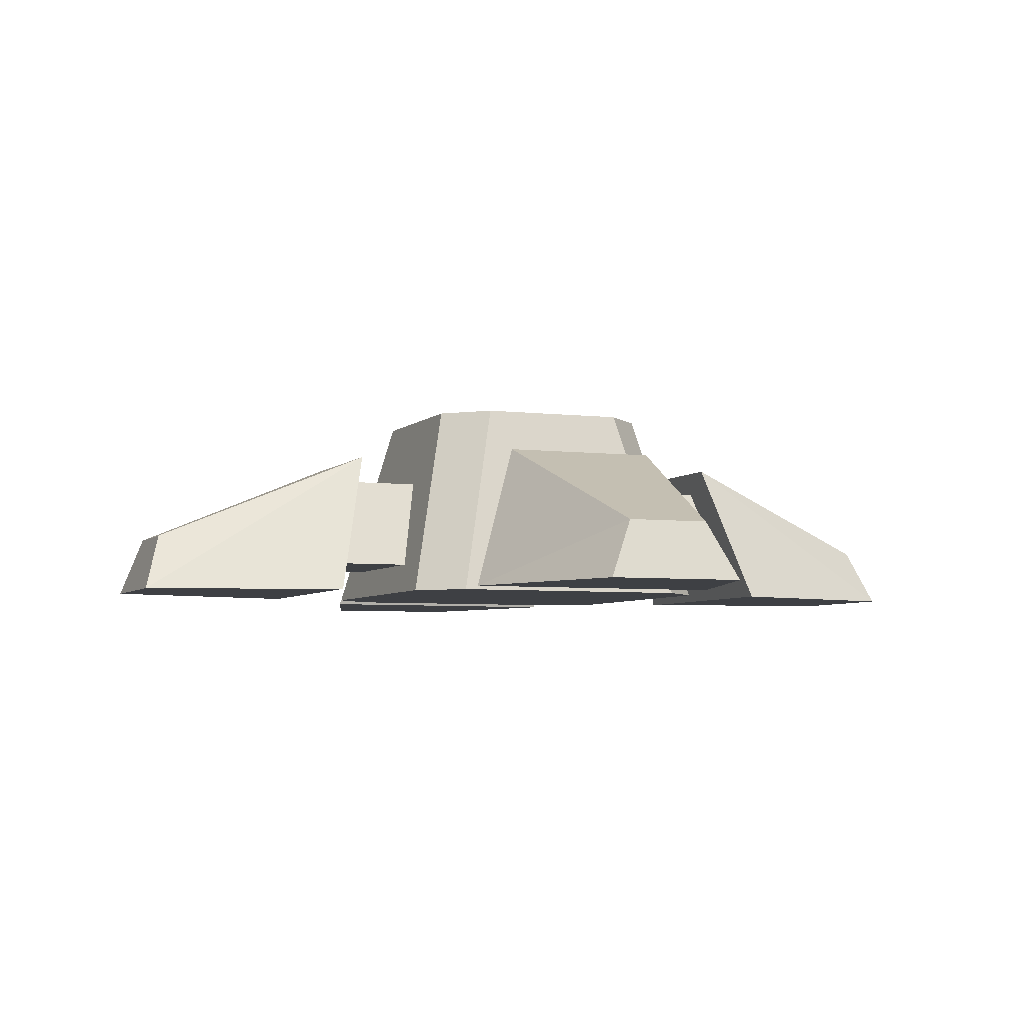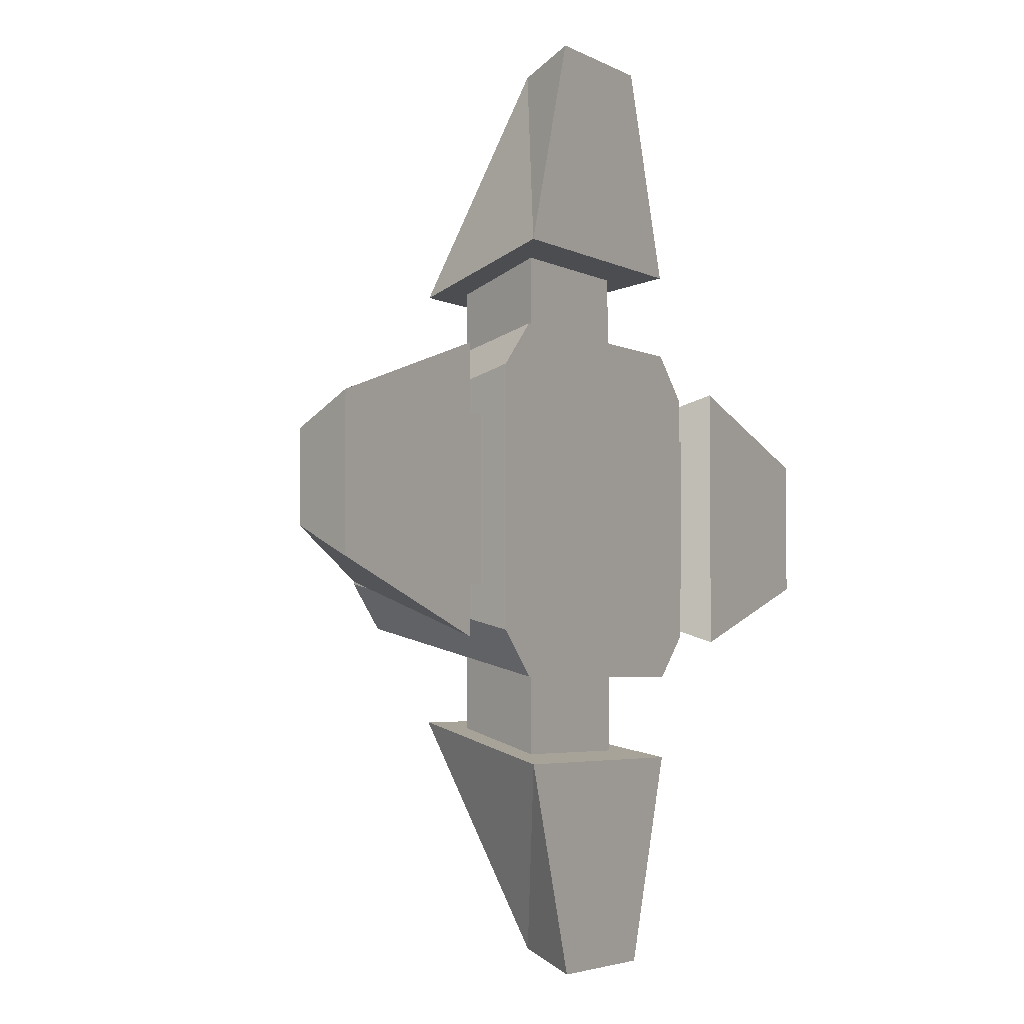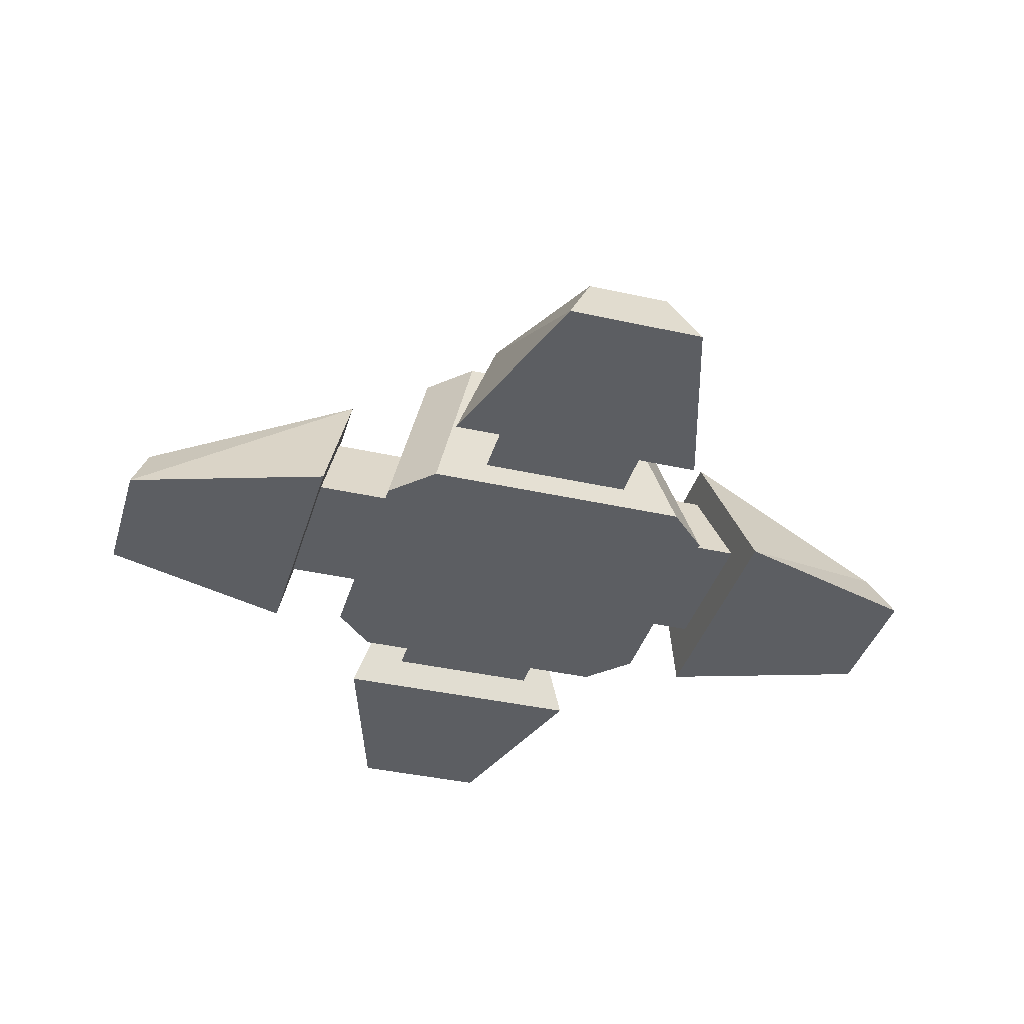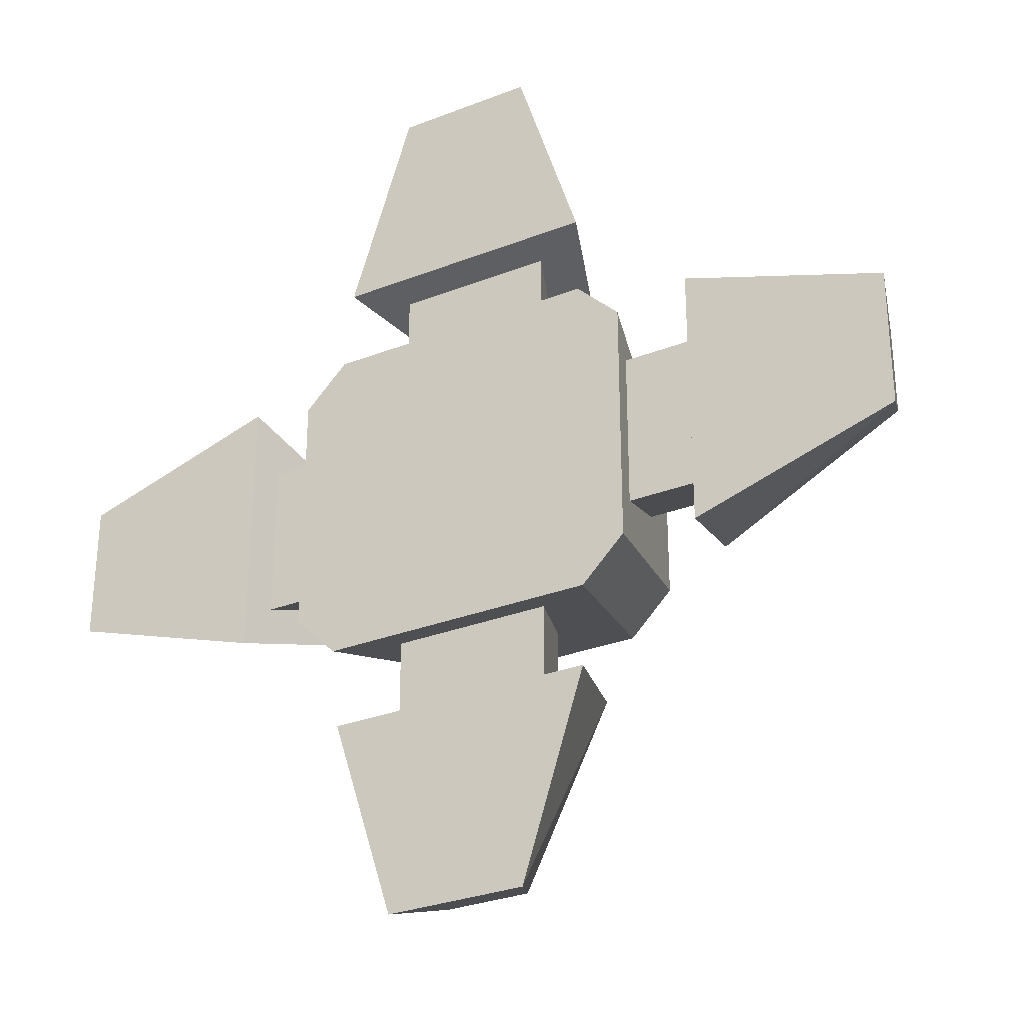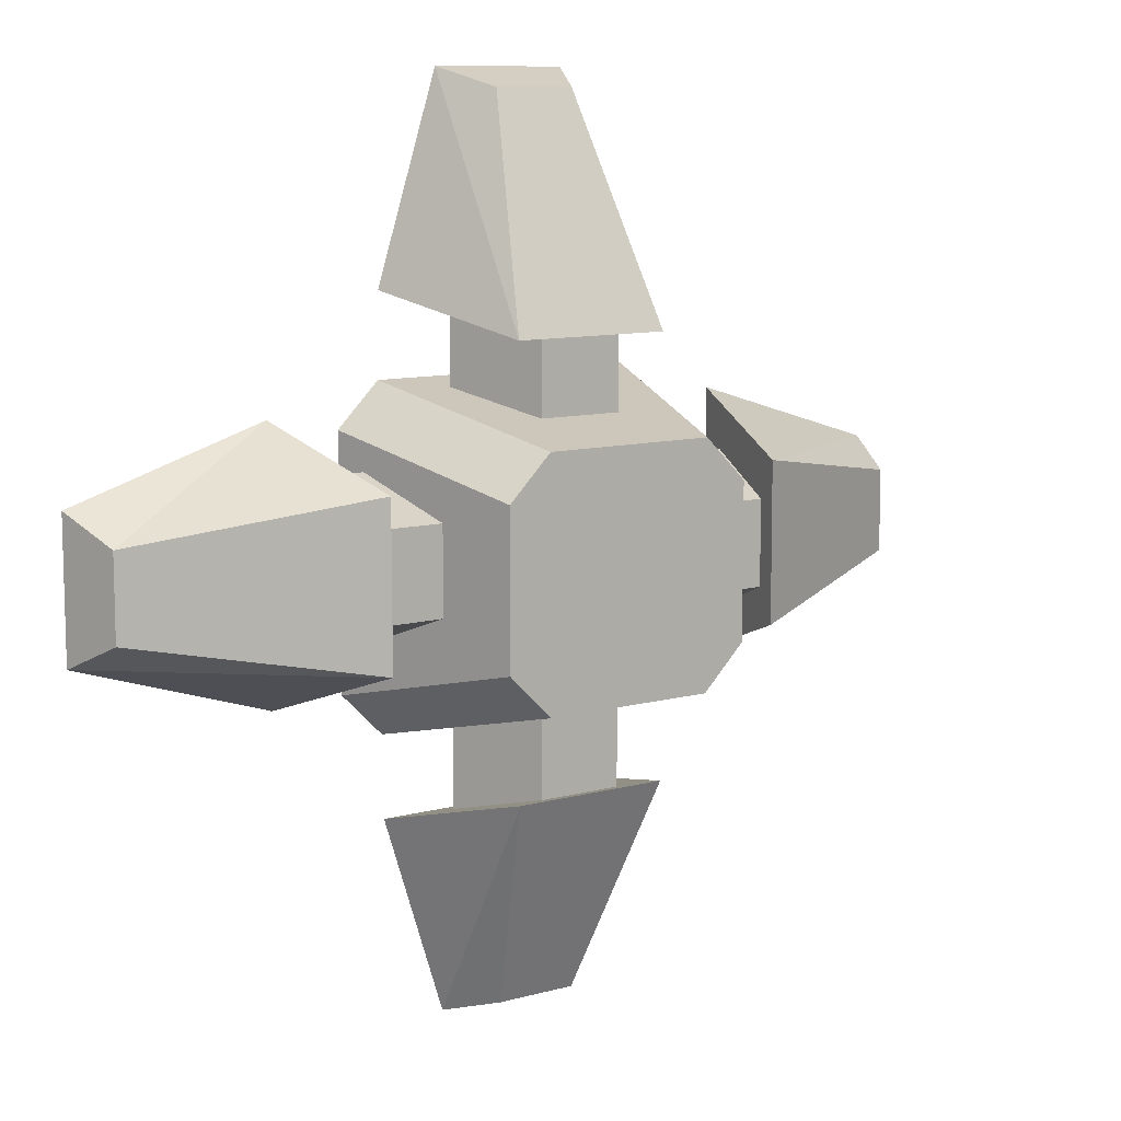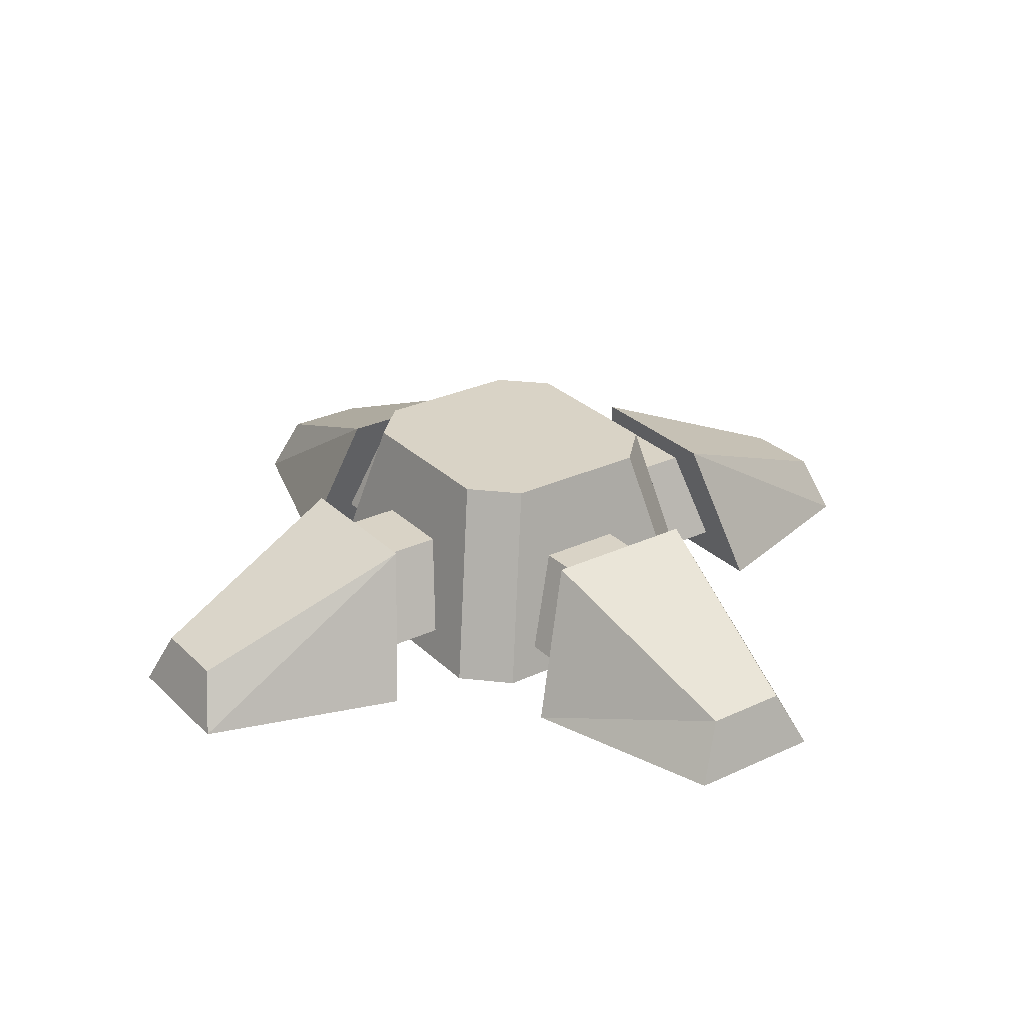
<metadata>
{"format":"obj","ext":"obj","renderer":"f3d","projection":"perspective","resolution":1024,"background":"white","views":[{"elev":-4.9,"azim":68.3,"up":"+Y"},{"elev":-4.0,"azim":-59.7,"up":"+Z"},{"elev":-38.1,"azim":164.1,"up":"+Y"},{"elev":-30.0,"azim":29.6,"up":"+Z"},{"elev":10.0,"azim":144.9,"up":"+Z"},{"elev":28.3,"azim":54.7,"up":"+Y"}]}
</metadata>
<code>
o sci_fi_tur
v 0.3441 0 0.6852
v 0.65 0 0.6852
v 0.4009 0.226 0.6319
v 0.6409 0.226 0.5841
v 0.2963 0 0.6374
v 0.6978 0 0.6374
v 0.3532 0.226 0.5841
v 0.5931 0.226 0.6319
v 0.5849 0.03483 0.7738
v 0.4089 0.03483 0.7738
v 0.5444 0.1401 0.7507
v 0.4493 0.1401 0.7507
v 0.5849 0.03483 0.6509
v 0.4089 0.03483 0.6509
v 0.5444 0.1401 0.6475
v 0.4493 0.1401 0.6475
v 0.424 0 1
v 0.5782 0 1
v 0.3535 0 0.7764
v 0.6487 0 0.7764
v 0.4549 0.06556 0.979
v 0.5473 0.06556 0.979
v 0.4127 0.1669 0.7347
v 0.5895 0.1669 0.7347
v 0.6978 0 0.5
v 0.2963 0 0.5
v 0.6409 0.226 0.5
v 0.3532 0.226 0.5
v 0.3441 0 0.3148
v 0.2963 0 0.3626
v 0.6978 0 0.3626
v 0.65 0 0.3148
v 0.3532 0.226 0.4159
v 0.6409 0.226 0.4159
v 0.5931 0.226 0.3681
v 0.4009 0.226 0.3681
v 0.5849 0.03483 0.2262
v 0.4089 0.03483 0.2262
v 0.4089 0.03483 0.3491
v 0.5849 0.03483 0.3491
v 0.4493 0.1401 0.2493
v 0.4493 0.1401 0.3525
v 0.5444 0.1401 0.2493
v 0.5444 0.1401 0.3525
v 0.424 0 0
v 0.3535 0 0.2236
v 0.6487 0 0.2236
v 0.5782 0 0
v 0.4549 0.06556 0.02099
v 0.5473 0.06556 0.02099
v 0.5895 0.1669 0.2653
v 0.4127 0.1669 0.2653
v 0.6409 0.226 0.5
v 0.6409 0.226 0.5841
v 0.6409 0.226 0.5841
v 0.6978 0 0.6374
v 0.6978 0 0.6374
v 0.6409 0.226 0.5841
v 0.6409 0.226 0.5841
v 0.3532 0.226 0.5841
v 0.2963 0 0.6374
v 0.2963 0 0.6374
v 0.5849 0.03483 0.7738
v 0.5849 0.03483 0.6509
v 0.5849 0.03483 0.6509
v 0.5782 0 1
v 0.6487 0 0.7764
v 0.5782 0 1
v 0.4127 0.1669 0.7347
v 0.4127 0.1669 0.7347
v 0.5895 0.1669 0.7347
v 0.3535 0 0.7764
v 0.424 0 1
v 0.3535 0 0.7764
v 0.2963 0 0.6374
v 0.3532 0.226 0.5841
v 0.3532 0.226 0.5841
v 0.3532 0.226 0.5
v 0.2963 0 0.5
v 0.6978 0 0.5
v 0.2963 0 0.5
v 0.6978 0 0.3626
v 0.6409 0.226 0.4159
v 0.6409 0.226 0.4159
v 0.6409 0.226 0.5
v 0.6409 0.226 0.4159
v 0.6409 0.226 0.4159
v 0.6978 0 0.3626
v 0.2963 0 0.3626
v 0.2963 0 0.3626
v 0.3532 0.226 0.4159
v 0.5849 0.03483 0.3491
v 0.5849 0.03483 0.3491
v 0.5849 0.03483 0.2262
v 0.5782 0 0
v 0.6487 0 0.2236
v 0.5782 0 0
v 0.5895 0.1669 0.2653
v 0.4127 0.1669 0.2653
v 0.4127 0.1669 0.2653
v 0.3535 0 0.2236
v 0.424 0 0
v 0.3535 0 0.2236
v 0.3532 0.226 0.5
v 0.3532 0.226 0.4159
v 0.3532 0.226 0.4159
v 0.2963 0 0.3626
v 0.2963 0 0.5
v 0.6978 0 0.5
v 0.2963 0 0.5
v 0.7768 0.03483 0.421
v 0.7769 0.03483 0.5977
v 0.7538 0.1401 0.4616
v 0.7539 0.1401 0.5571
v 0.6544 0.03483 0.4211
v 0.6545 0.03483 0.5978
v 0.651 0.1401 0.4617
v 0.6511 0.1401 0.5572
v 1.002 0 0.5823
v 1.002 0 0.4275
v 0.7796 0 0.6533
v 0.7793 0 0.3569
v 0.9813 0.06556 0.5513
v 0.9812 0.06556 0.4586
v 0.738 0.1669 0.5939
v 0.7379 0.1669 0.4164
v 0.7768 0.03483 0.421
v 0.6544 0.03483 0.4211
v 0.6544 0.03483 0.4211
v 1.002 0 0.4275
v 0.7793 0 0.3569
v 1.002 0 0.4275
v 0.738 0.1669 0.5939
v 0.738 0.1669 0.5939
v 0.7379 0.1669 0.4164
v 0.7796 0 0.6533
v 1.002 0 0.5823
v 0.7796 0 0.6533
v 0.2278 0.03483 0.5869
v 0.2275 0.03483 0.4102
v 0.2507 0.1401 0.5463
v 0.2506 0.1401 0.4508
v 0.3501 0.03483 0.5867
v 0.3498 0.03483 0.41
v 0.3535 0.1401 0.5461
v 0.3534 0.1401 0.4506
v 0.002194 0 0.4258
v 0.002456 0 0.5806
v 0.2248 0 0.3546
v 0.2253 0 0.651
v 0.02315 0.06556 0.4568
v 0.02331 0.06556 0.5495
v 0.2664 0.1669 0.414
v 0.2667 0.1669 0.5915
v 0.2278 0.03483 0.5869
v 0.3501 0.03483 0.5867
v 0.3501 0.03483 0.5867
v 0.002456 0 0.5806
v 0.2253 0 0.651
v 0.002456 0 0.5806
v 0.2664 0.1669 0.414
v 0.2664 0.1669 0.414
v 0.2667 0.1669 0.5915
v 0.2248 0 0.3546
v 0.002194 0 0.4258
v 0.2248 0 0.3546
f 5 6 2
f 2 1 5
f 4 27 28
f 28 7 4
f 1 2 8
f 8 3 1
f 25 53 54
f 55 56 25
f 2 57 58
f 59 8 2
f 3 60 61
f 62 1 3
f 9 10 14
f 14 13 9
f 10 12 16
f 16 14 10
f 12 11 15
f 15 16 12
f 11 63 64
f 65 15 11
f 17 19 20
f 20 18 17
f 21 22 24
f 24 23 21
f 17 18 22
f 22 21 17
f 66 67 24
f 24 22 68
f 20 19 69
f 70 71 20
f 72 73 21
f 21 23 74
f 26 75 76
f 77 78 26
f 3 8 4
f 4 7 3
f 79 80 6
f 6 5 81
f 30 29 32
f 32 31 30
f 34 33 28
f 28 27 34
f 29 36 35
f 35 32 29
f 25 82 83
f 84 85 25
f 32 35 86
f 87 88 32
f 36 29 89
f 90 91 36
f 37 40 39
f 39 38 37
f 38 39 42
f 42 41 38
f 41 42 44
f 44 43 41
f 43 44 92
f 93 94 43
f 45 48 47
f 47 46 45
f 49 52 51
f 51 50 49
f 45 49 50
f 50 48 45
f 95 50 51
f 51 96 97
f 47 98 99
f 100 46 47
f 101 52 49
f 49 102 103
f 26 104 105
f 106 107 26
f 36 33 34
f 34 35 36
f 108 30 31
f 31 109 110
f 111 112 116
f 116 115 111
f 112 114 118
f 118 116 112
f 114 113 117
f 117 118 114
f 113 127 128
f 129 117 113
f 119 121 122
f 122 120 119
f 123 124 126
f 126 125 123
f 119 120 124
f 124 123 119
f 130 131 126
f 126 124 132
f 122 121 133
f 134 135 122
f 136 137 123
f 123 125 138
f 139 140 144
f 144 143 139
f 140 142 146
f 146 144 140
f 142 141 145
f 145 146 142
f 141 155 156
f 157 145 141
f 147 149 150
f 150 148 147
f 151 152 154
f 154 153 151
f 147 148 152
f 152 151 147
f 158 159 154
f 154 152 160
f 150 149 161
f 162 163 150
f 164 165 151
f 151 153 166

</code>
